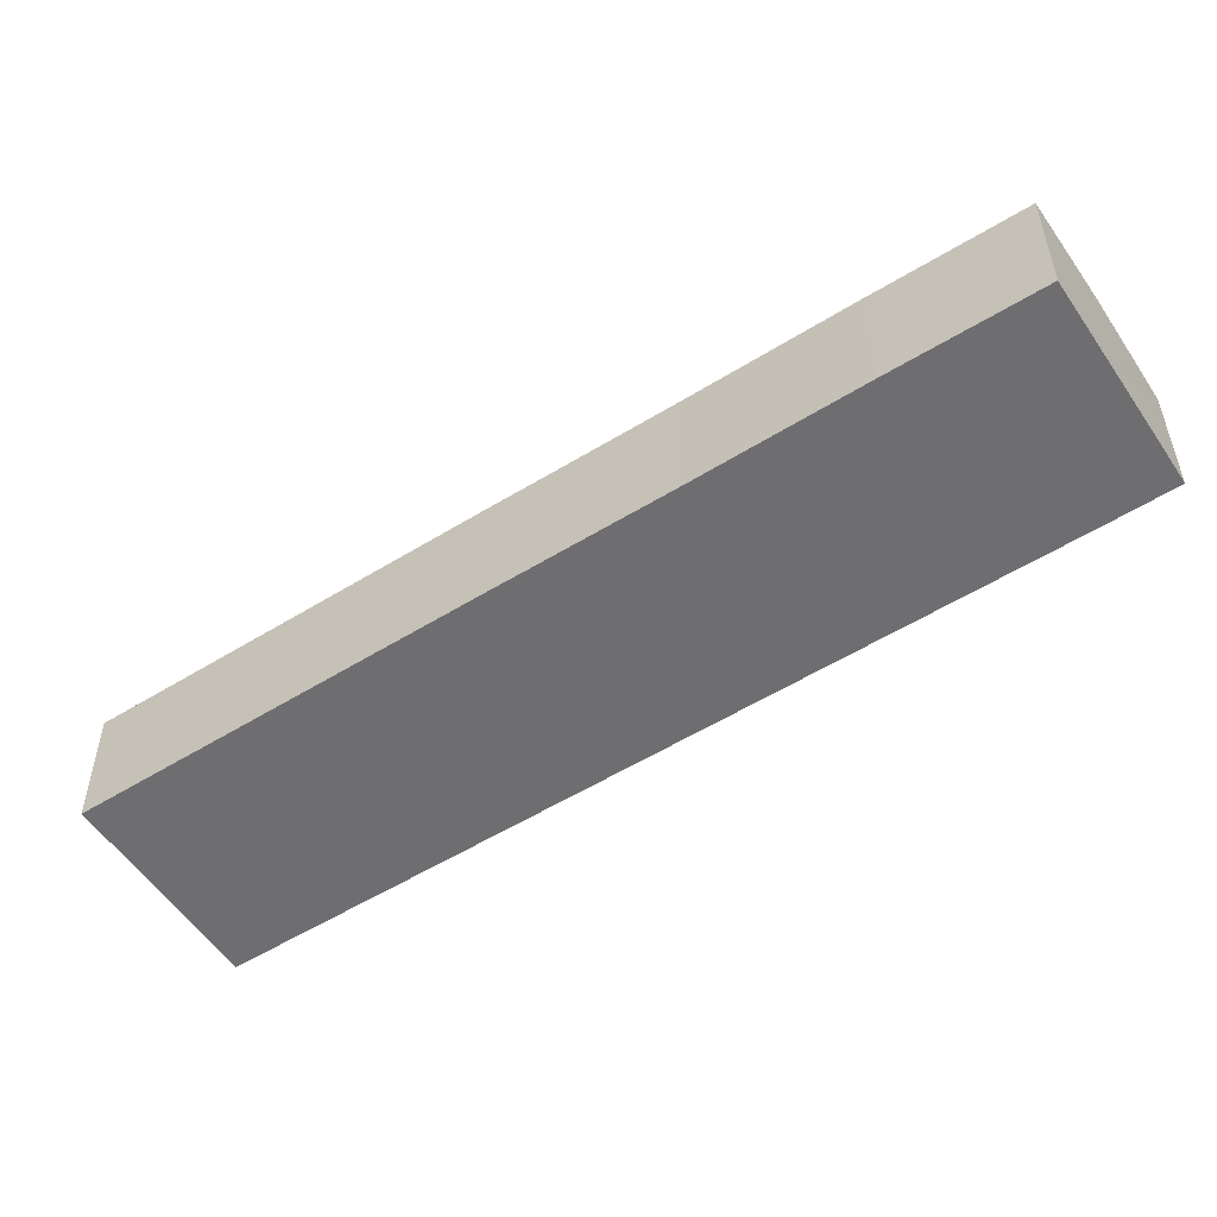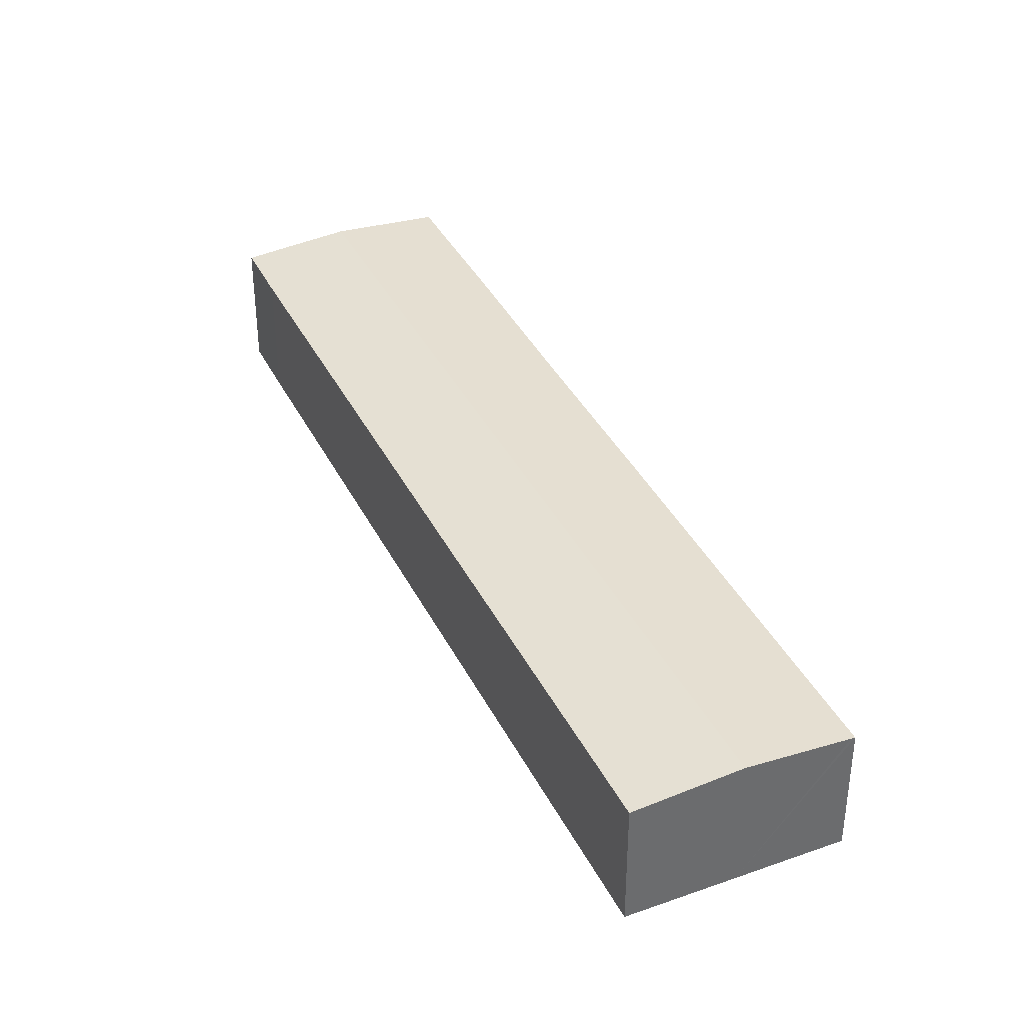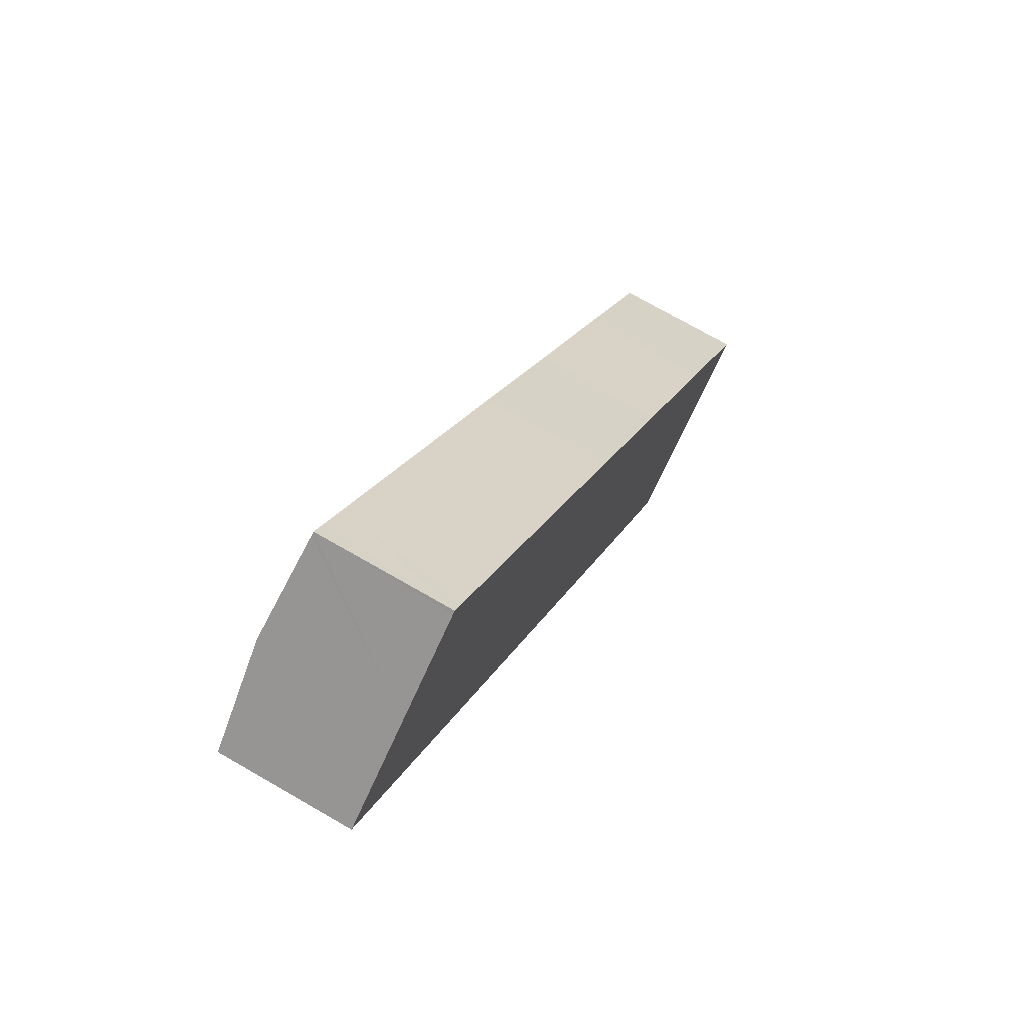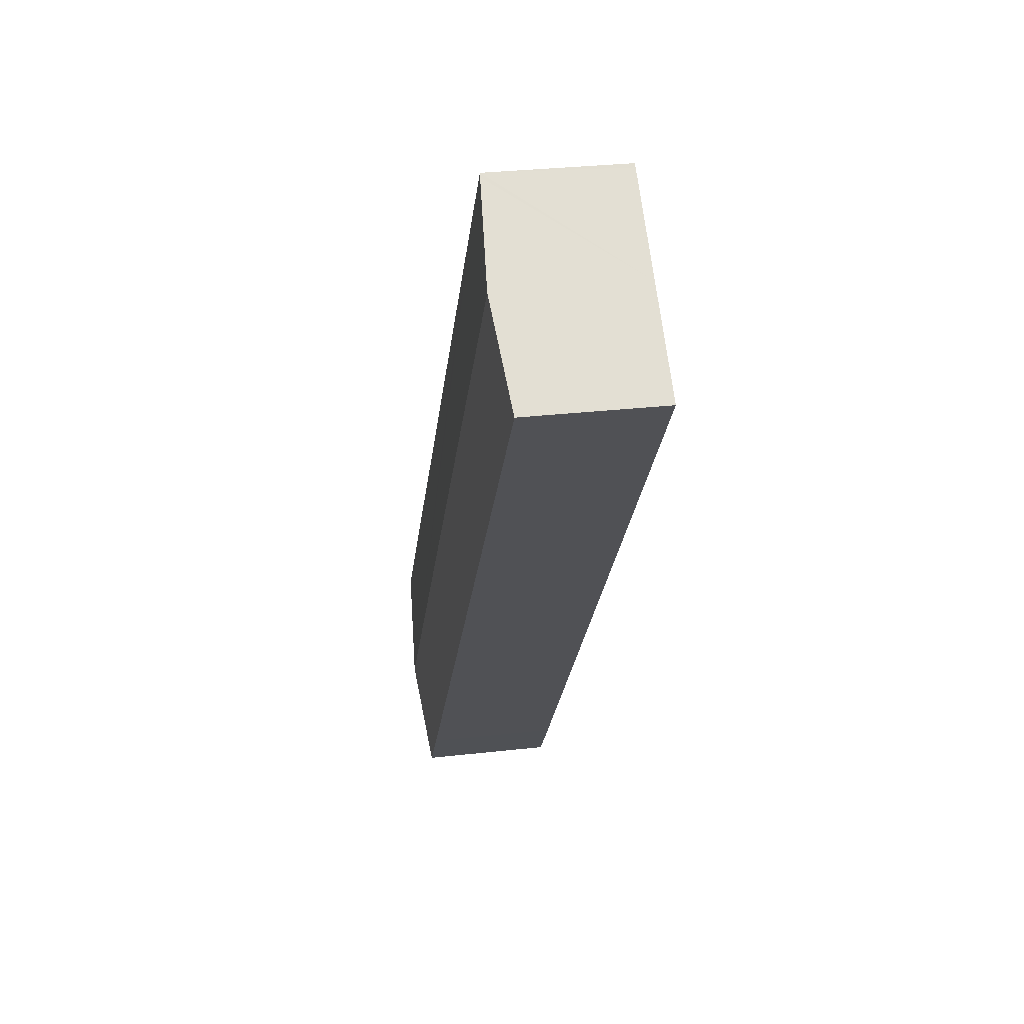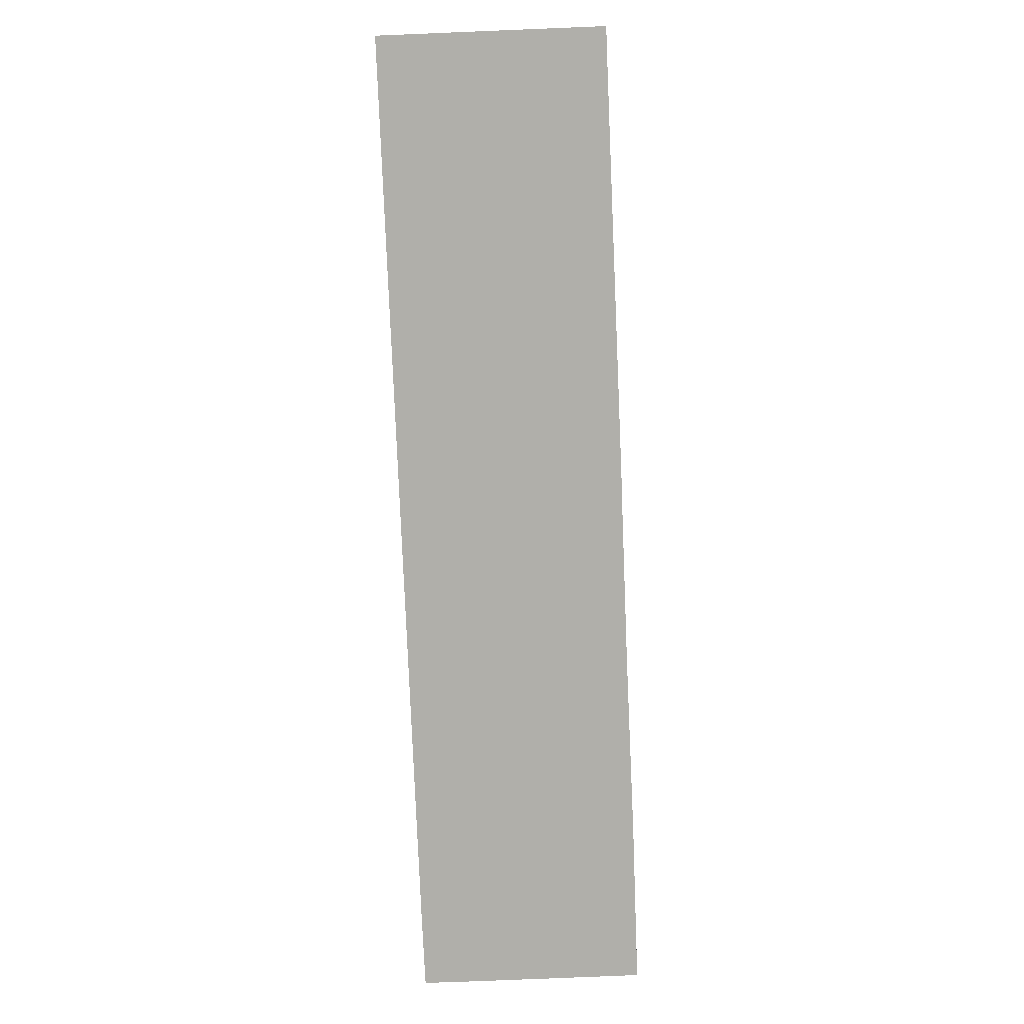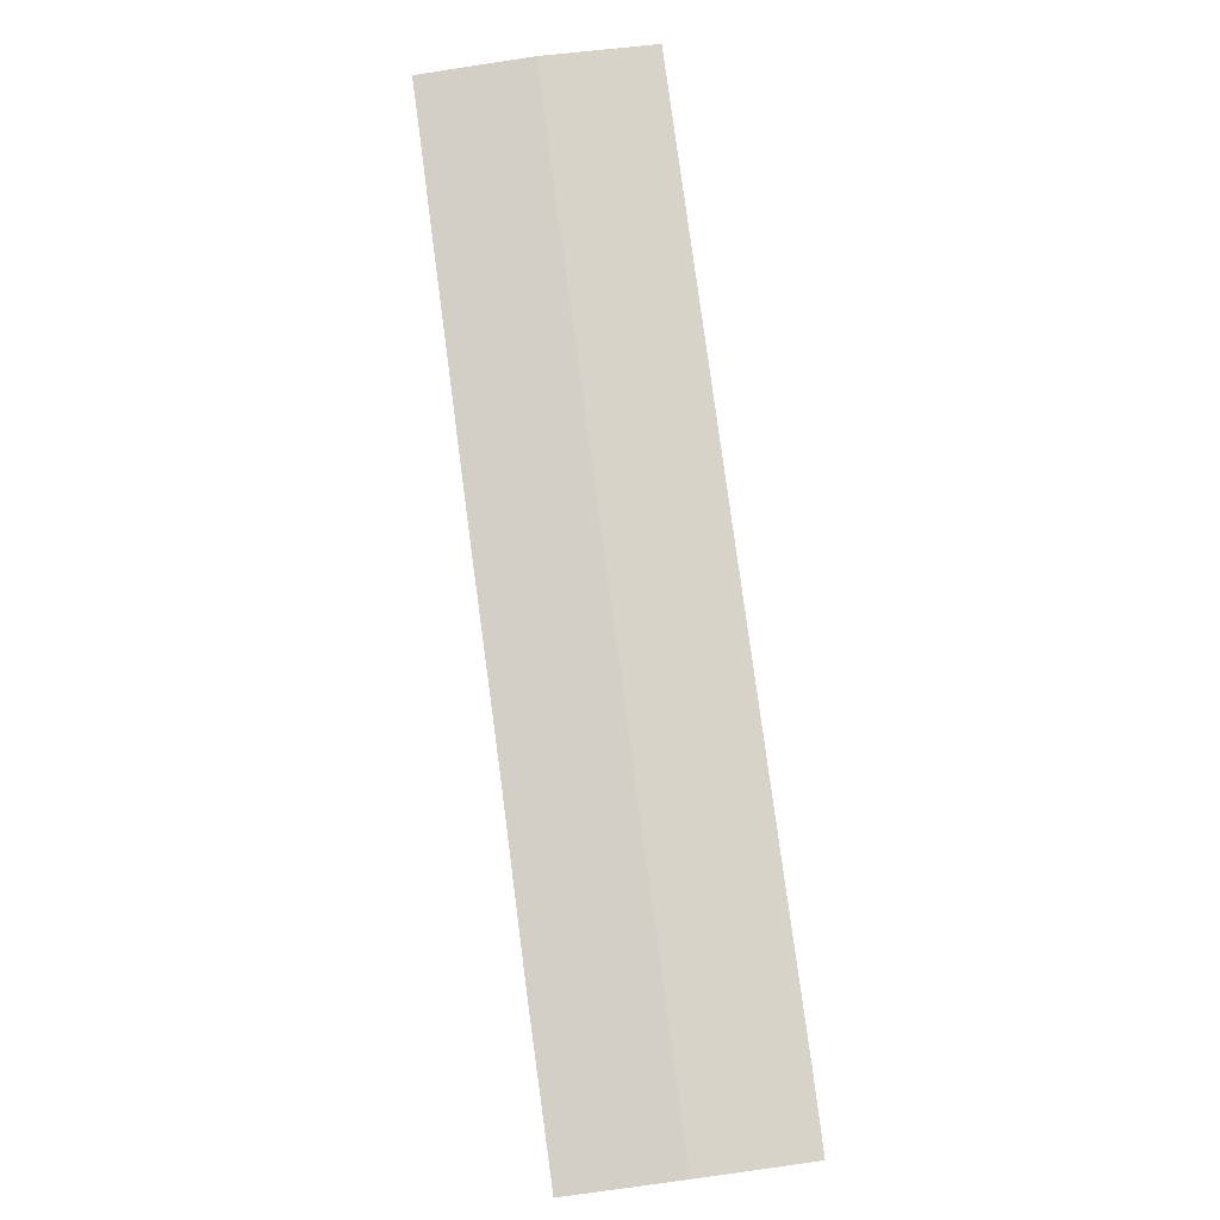
<metadata>
{"format":"obj","ext":"obj","renderer":"f3d","projection":"perspective","resolution":1024,"background":"white","views":[{"elev":-54.4,"azim":85.5,"up":"+Y"},{"elev":38.2,"azim":-62.1,"up":"+Y"},{"elev":73.3,"azim":-60.1,"up":"+Z"},{"elev":30.5,"azim":-99.3,"up":"+Z"},{"elev":-78.0,"azim":-35.4,"up":"+Y"},{"elev":78.6,"azim":134.6,"up":"+Y"}]}
</metadata>
<code>
v  135.8 27.93 -147.6
v  18.07 28.34 13.99
v  140.5 28.34 -144
v  128.8 27.31 -153.1
v  122.4 26.75 -157.9
v  113.3 26.75 -146.2
v  4.012 26.75 -5.179
v  0 26.75 1.638e-15
v  38.91 26.76 24.11
v  35.35 26.82 27.37
v  36 26.76 27.89
v  18.71 28.28 14.48
v  22.7 27.93 17.57
v  44 26.76 17.57
v  52.97 26.76 6.049
v  70.07 26.76 -15.92
v  91.4 26.75 -43.31
v  96.16 26.75 -49.53
v  114.9 26.76 -73.82
v  138.6 26.74 -104.1
v  149.3 26.75 -118
v  158.5 26.75 -130
v  140.9 28.31 -143.7
v  144.1 28.02 -141.2
v  0 0 0
v  18.07 -8.568e-16 13.99
v  35.35 -1.676e-15 27.37
v  36 -1.708e-15 27.89
v  18.71 -8.868e-16 14.48
v  22.7 -1.076e-15 17.57
v  38.91 -1.476e-15 24.11
v  44 -1.076e-15 17.57
v  52.97 -3.704e-16 6.049
v  70.07 9.749e-16 -15.92
v  91.4 2.652e-15 -43.31
v  96.16 3.033e-15 -49.53
v  114.9 4.52e-15 -73.82
v  138.6 6.373e-15 -104.1
v  149.3 7.225e-15 -118
v  158.5 7.96e-15 -130
v  144.1 8.644e-15 -141.2
v  140.9 8.798e-15 -143.7
v  140.5 8.816e-15 -144
v  128.8 9.373e-15 -153.1
v  122.4 9.667e-15 -157.9
v  135.8 9.037e-15 -147.6
v  113.3 8.951e-15 -146.2
v  4.012 3.171e-16 -5.179
g defaultobject
f 1 2 3
f 2 1 4
f 2 4 5
f 2 5 6
f 2 6 7
f 2 7 8
f 9 10 11
f 12 3 2
f 3 12 13
f 3 13 10
f 3 10 9
f 3 9 14
f 3 14 15
f 3 15 16
f 3 16 17
f 3 17 18
f 3 18 19
f 3 19 20
f 3 20 21
f 3 21 22
f 3 22 23
f 23 22 24
f 25 2 8
f 2 25 12
f 12 25 13
f 13 25 26
f 13 26 10
f 10 26 11
f 11 26 27
f 11 27 28
f 27 26 29
f 27 29 30
f 28 9 11
f 9 28 14
f 14 28 31
f 14 31 32
f 14 32 15
f 15 32 33
f 15 33 16
f 16 33 34
f 16 34 17
f 17 34 35
f 17 35 18
f 18 35 36
f 18 36 19
f 19 36 37
f 19 37 20
f 20 37 38
f 20 38 21
f 21 38 39
f 21 39 22
f 22 39 40
f 40 24 22
f 24 40 23
f 23 40 3
f 3 40 1
f 1 40 41
f 1 41 4
f 4 41 5
f 5 41 42
f 5 42 43
f 5 43 44
f 5 44 45
f 44 43 46
f 45 6 5
f 6 45 47
f 6 47 7
f 7 47 48
f 7 48 8
f 8 48 25
f 28 27 31
f 39 41 40
f 41 39 42
f 42 39 43
f 43 39 46
f 46 39 44
f 44 39 45
f 45 39 47
f 47 39 48
f 48 39 38
f 48 38 37
f 48 37 36
f 48 36 35
f 48 35 34
f 48 34 33
f 48 33 32
f 48 32 31
f 48 31 25
f 25 31 26
f 26 31 27
f 26 27 30
f 26 30 29

</code>
